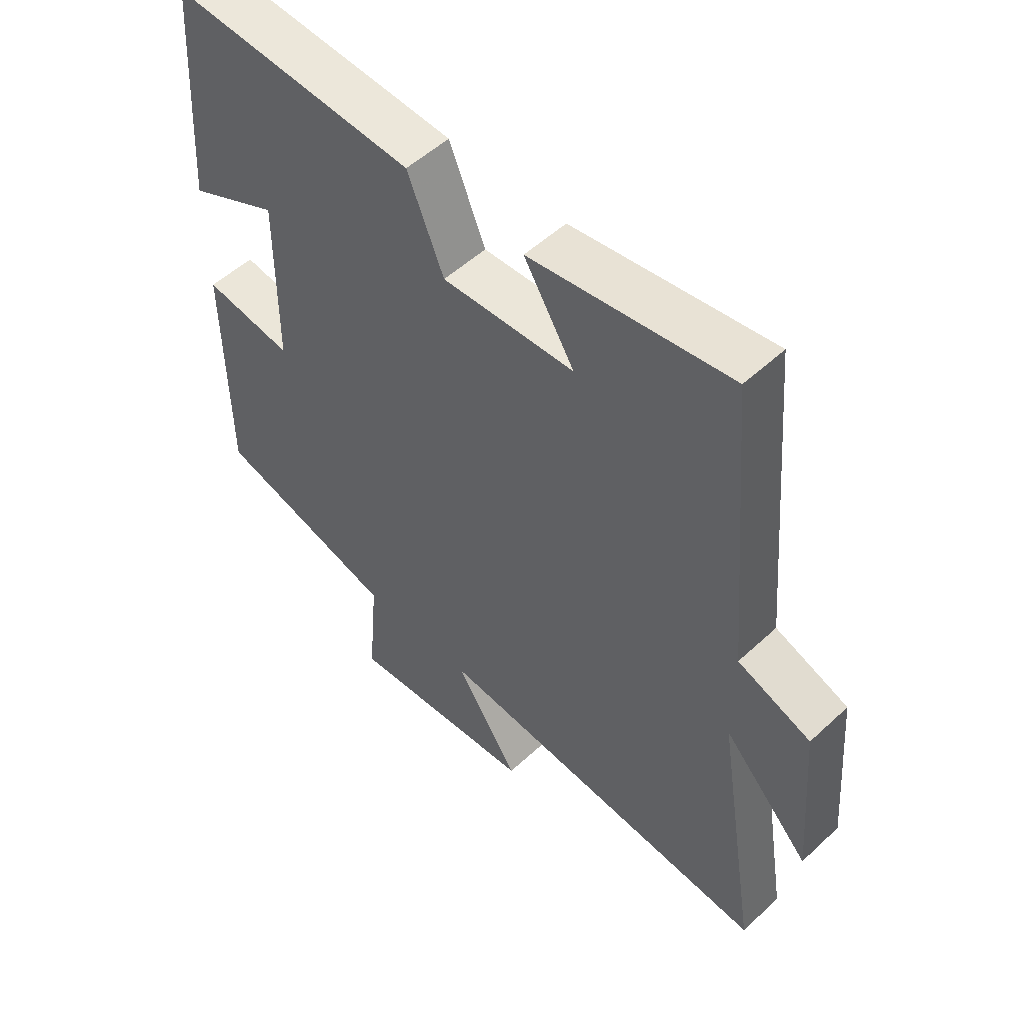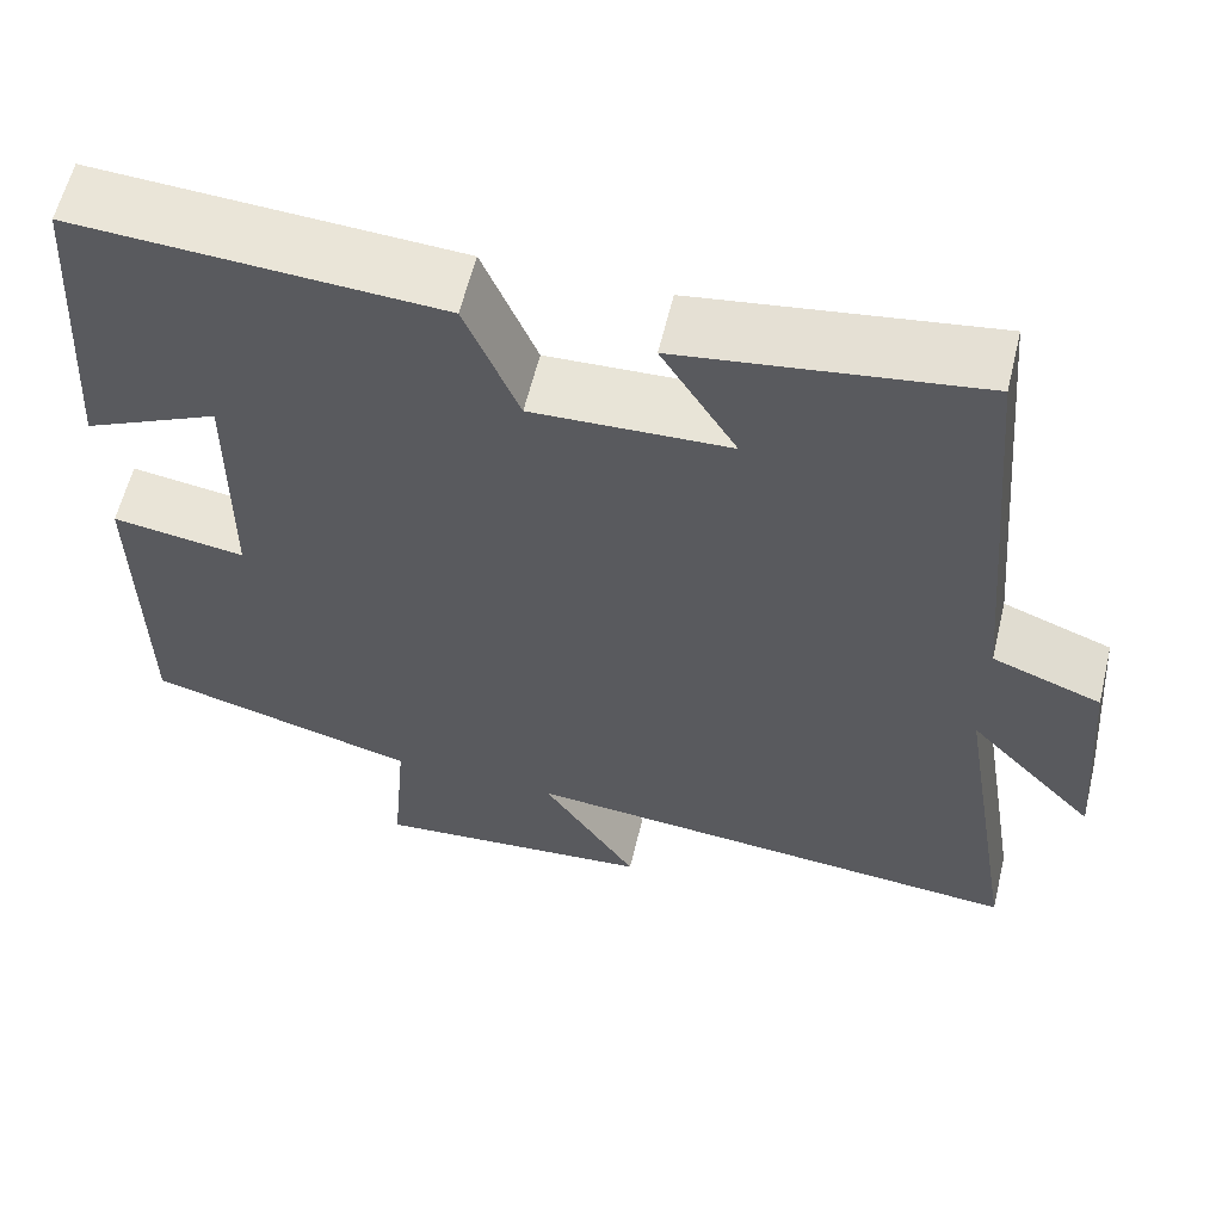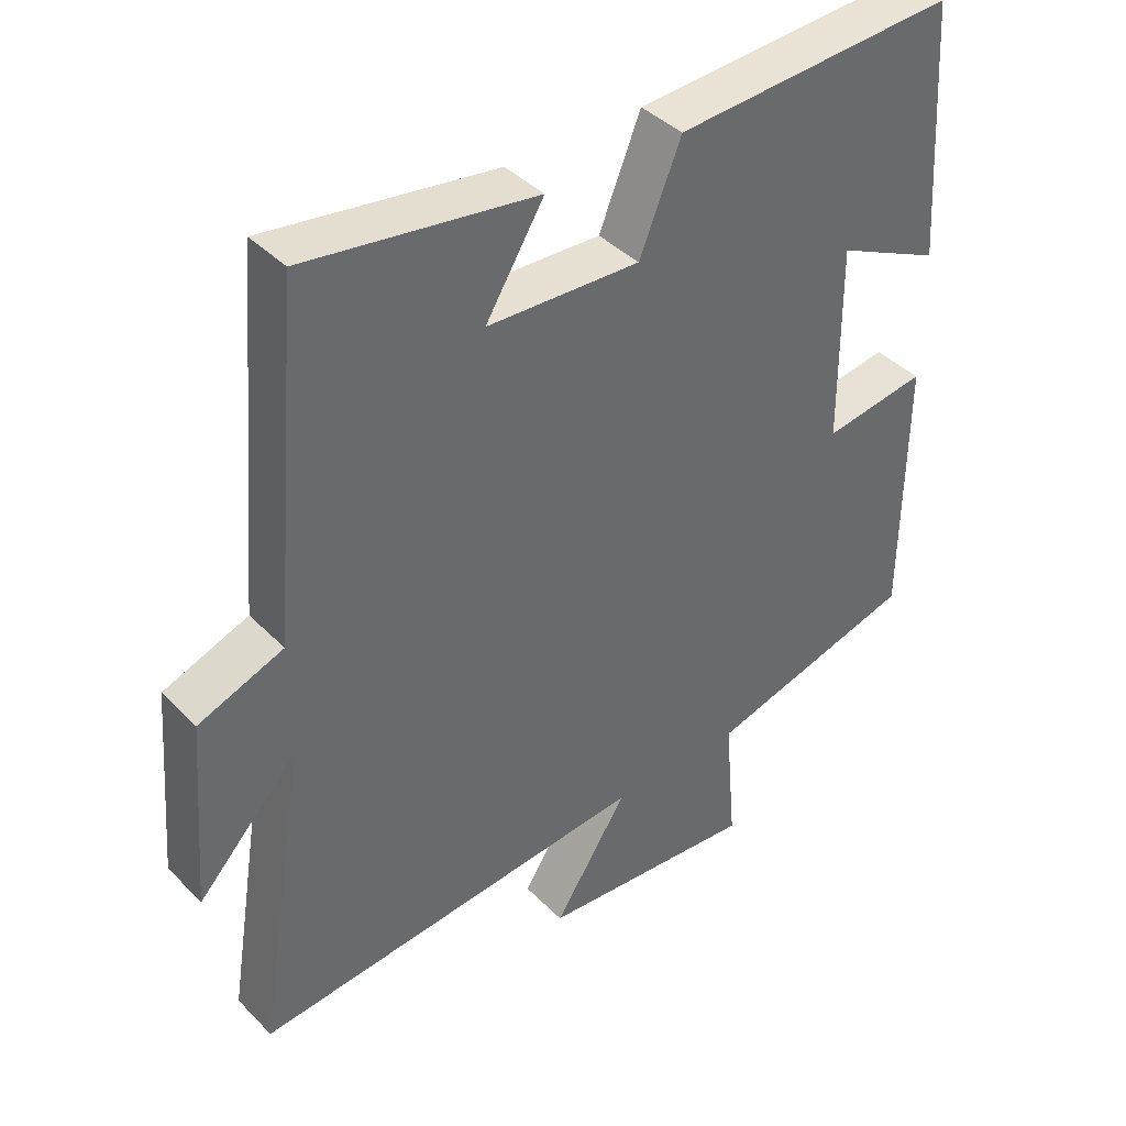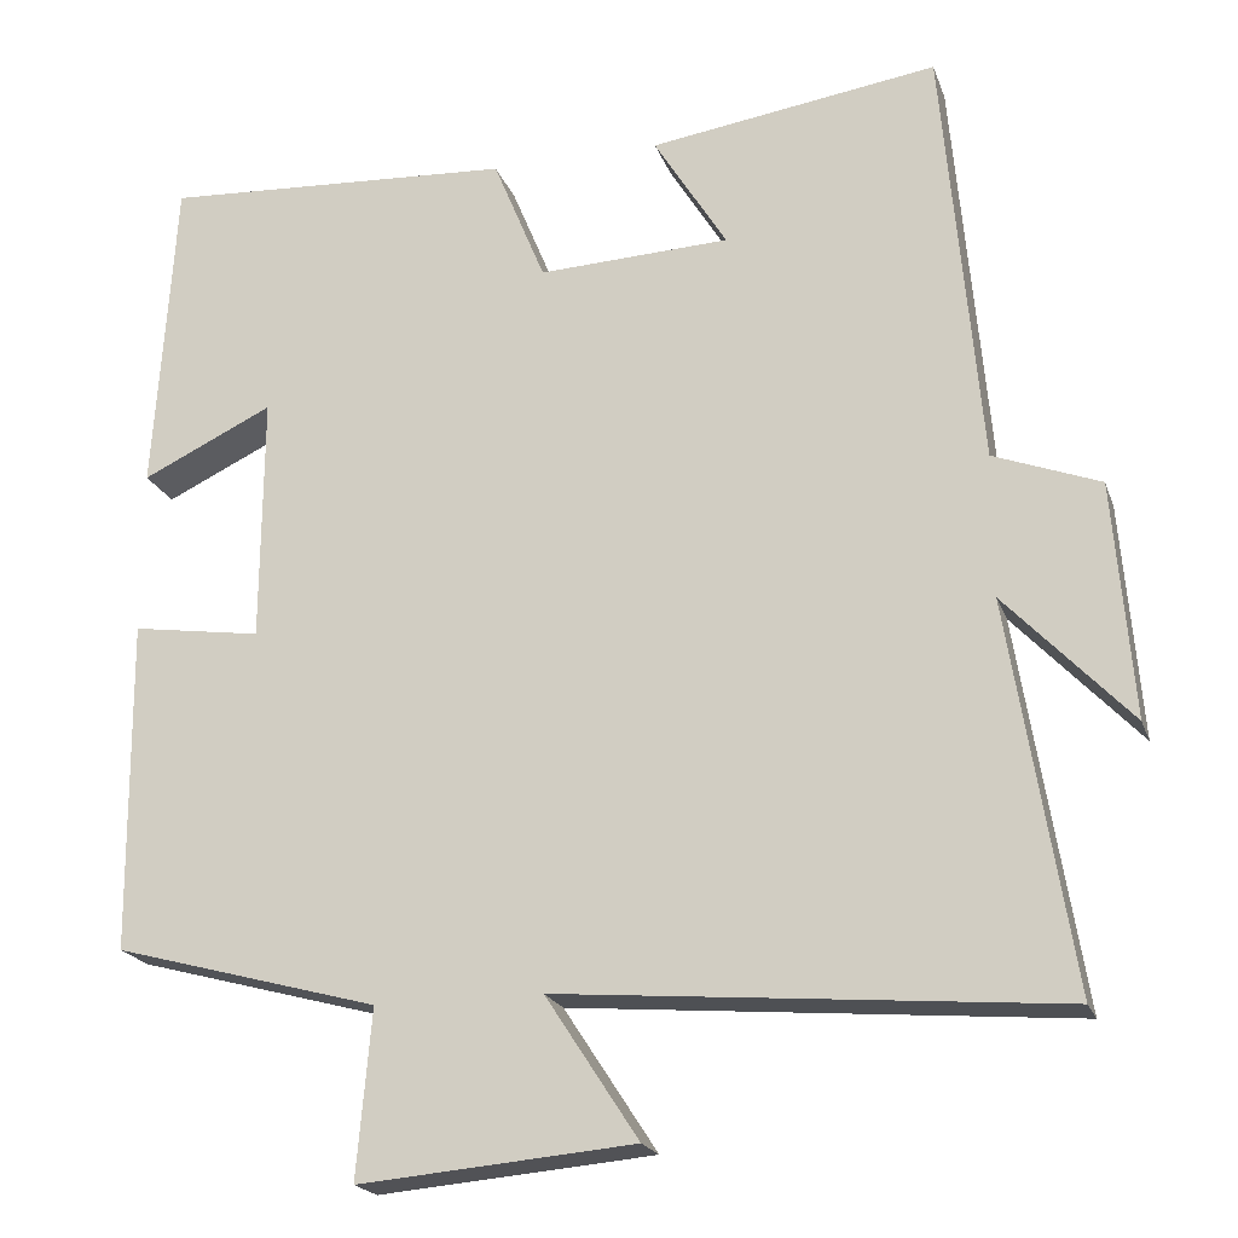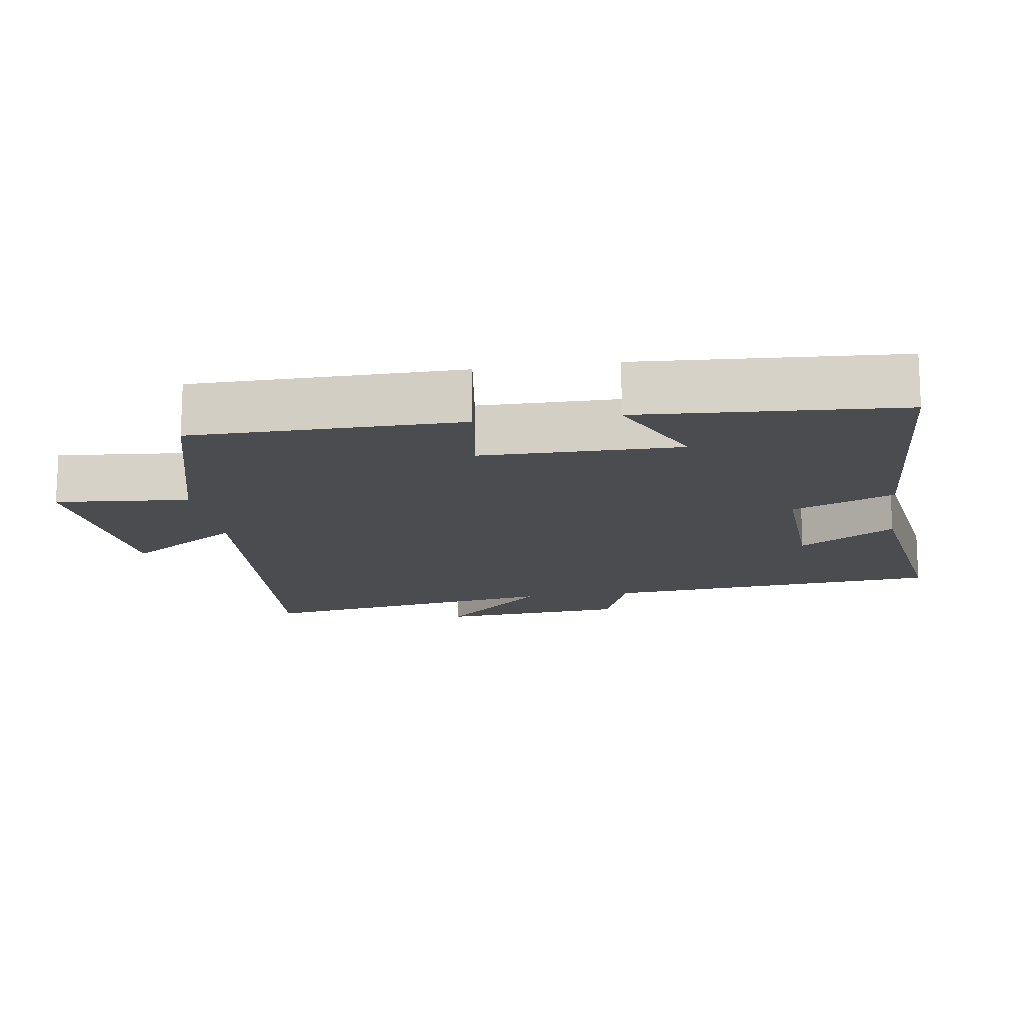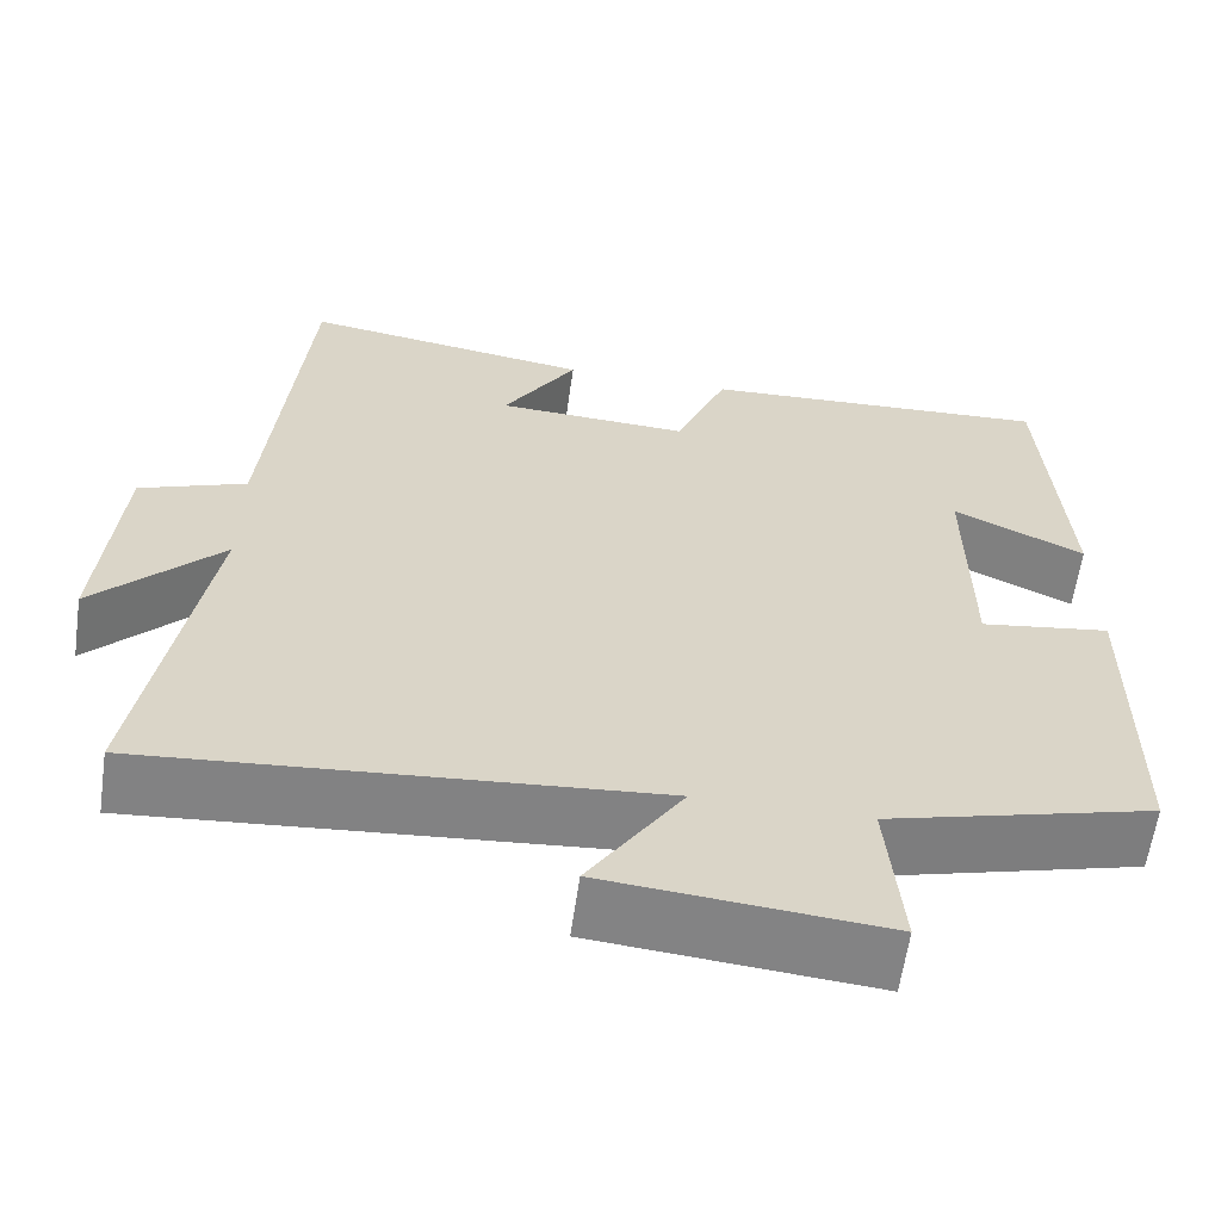
<metadata>
{"format":"obj","ext":"obj","renderer":"f3d","projection":"perspective","resolution":1024,"background":"white","views":[{"elev":52.9,"azim":45.2,"up":"+Z"},{"elev":60.0,"azim":13.6,"up":"+Z"},{"elev":40.5,"azim":140.6,"up":"+Z"},{"elev":-20.3,"azim":16.4,"up":"+Z"},{"elev":-15.0,"azim":-81.4,"up":"+Y"},{"elev":-61.2,"azim":171.9,"up":"+Z"}]}
</metadata>
<code>
v -0.476 0.07 0.523
v -0.07 0.07 0.5
v -0.01 0.07 0.354
v 0.21 0.07 0.364
v 0.126 0.07 0.5
v 0.457 0.07 0.549
v 0.5 0.07 0.06
v 0.622 0.07 0.014
v 0.644 0.07 -0.256
v 0.5 0.07 -0.104
v 0.572 0.07 -0.548
v -0.001 0.07 -0.5
v 0.106 0.07 -0.664
v -0.21 0.07 -0.692
v -0.193 0.07 -0.5
v -0.497 0.07 -0.418
v -0.5 0.07 -0.036
v -0.351 0.07 -0.058
v -0.349 0.07 0.226
v -0.5 0.07 0.154
v -0.476 0 0.523
v -0.07 0 0.5
v -0.01 0 0.354
v 0.21 0 0.364
v 0.126 0 0.5
v 0.457 0 0.549
v 0.5 0 0.06
v 0.622 0 0.014
v 0.644 0 -0.256
v 0.5 0 -0.104
v 0.572 0 -0.548
v -0.001 0 -0.5
v 0.106 0 -0.664
v -0.21 0 -0.692
v -0.193 0 -0.5
v -0.497 0 -0.418
v -0.5 0 -0.036
v -0.351 0 -0.058
v -0.349 0 0.226
v -0.5 0 0.154
f 19 20 1 2
f 18 19 2 3
f 15 16 17 18
f 15 18 3 4
f 12 13 14 15
f 12 15 4
f 10 11 12 4
f 7 8 9 10
f 6 7 10
f 5 6 10
f 4 5 10
f 22 21 40 39
f 23 22 39 38
f 38 37 36 35
f 24 23 38 35
f 35 34 33 32
f 24 35 32
f 24 32 31 30
f 30 29 28 27
f 30 27 26
f 30 26 25
f 30 25 24
f 1 21 22 2
f 2 22 23 3
f 3 23 24 4
f 4 24 25 5
f 5 25 26 6
f 6 26 27 7
f 7 27 28 8
f 8 28 29 9
f 9 29 30 10
f 10 30 31 11
f 11 31 32 12
f 12 32 33 13
f 13 33 34 14
f 14 34 35 15
f 15 35 36 16
f 16 36 37 17
f 17 37 38 18
f 18 38 39 19
f 19 39 40 20
f 20 40 21 1

</code>
